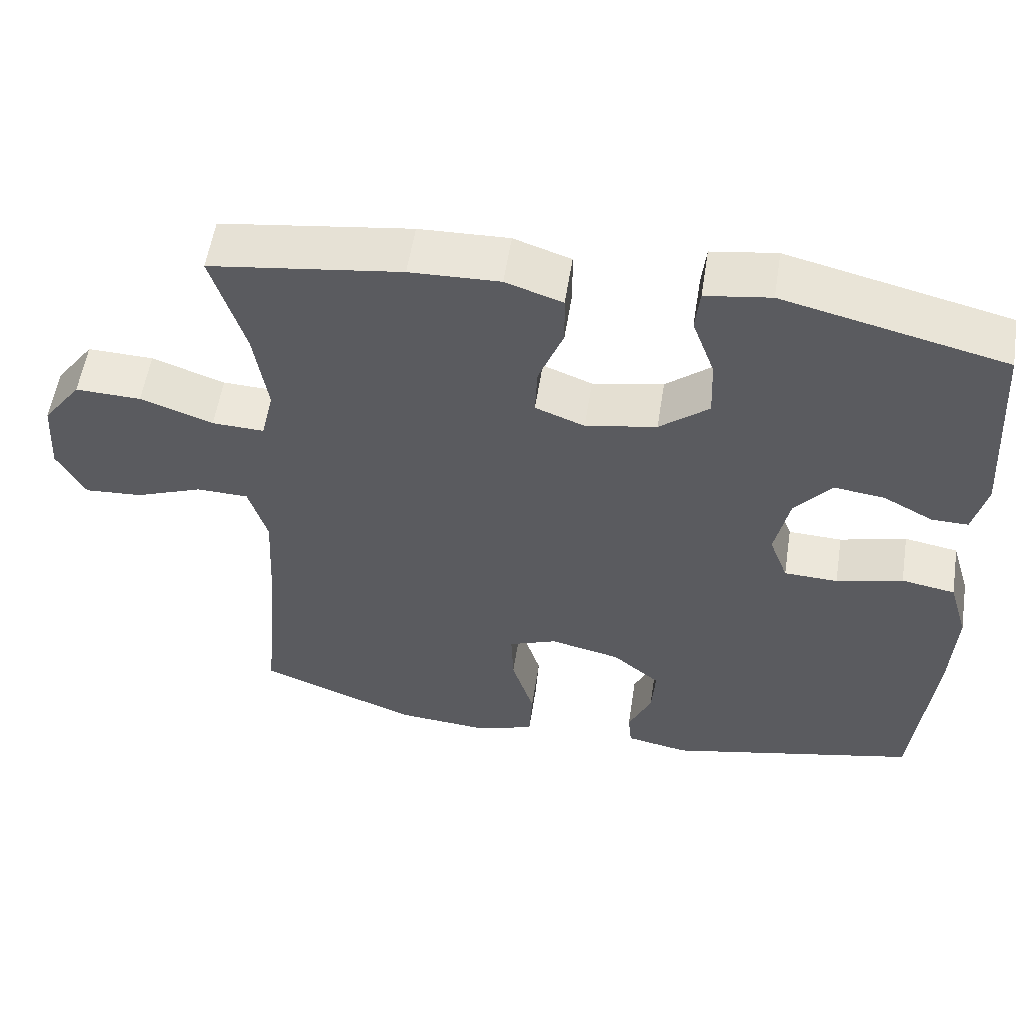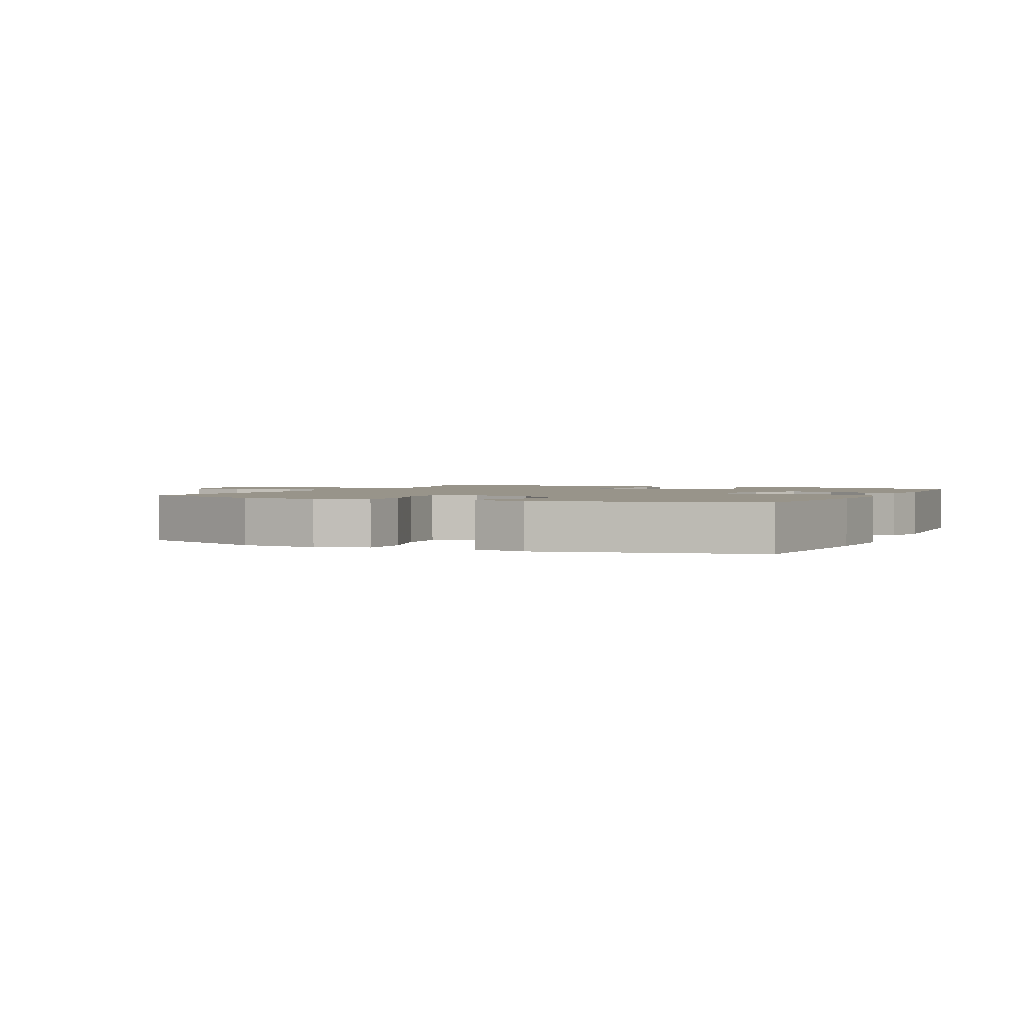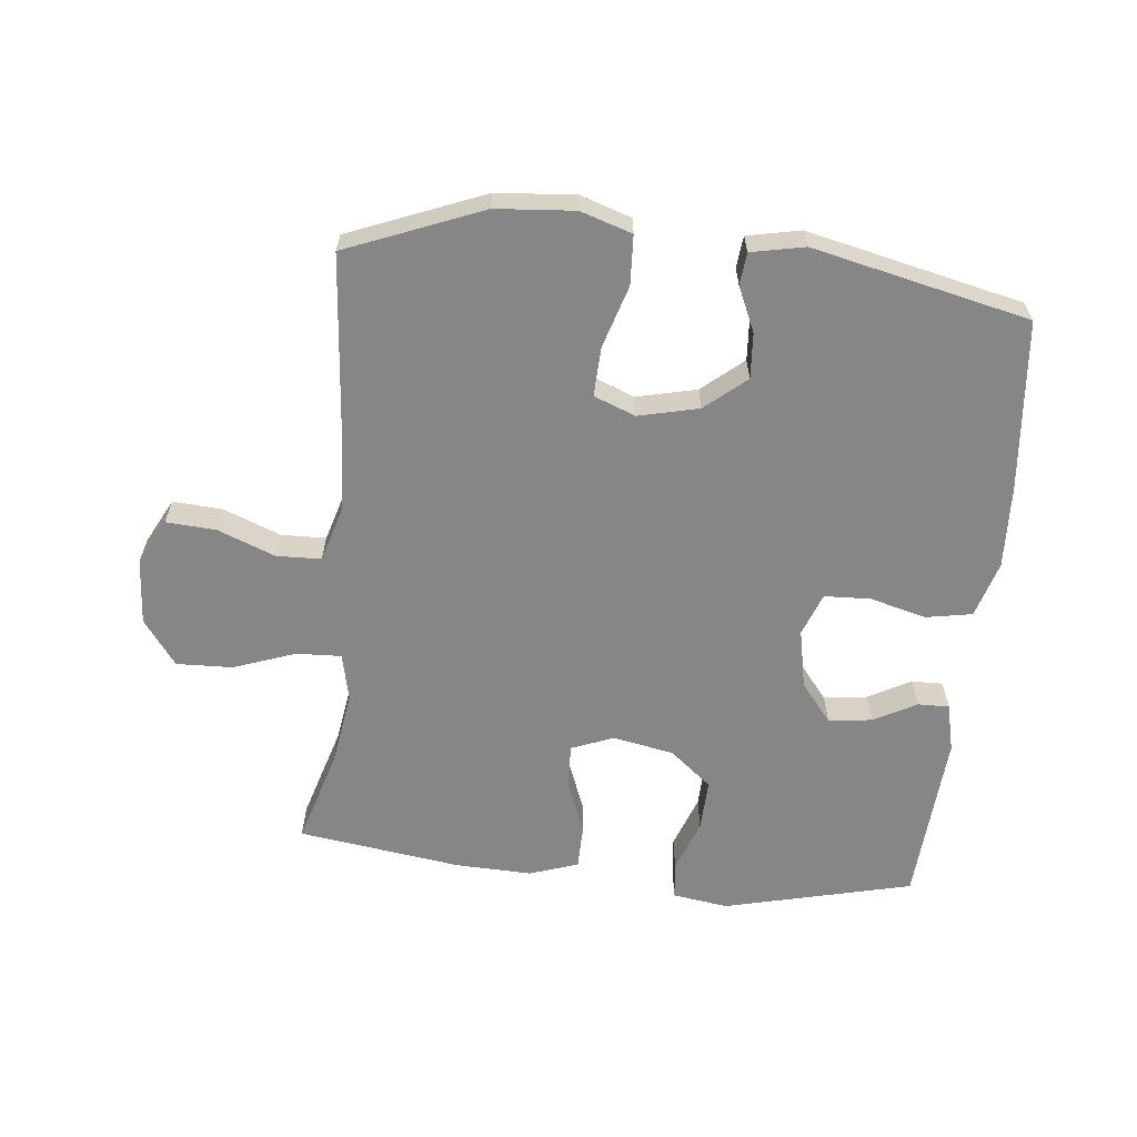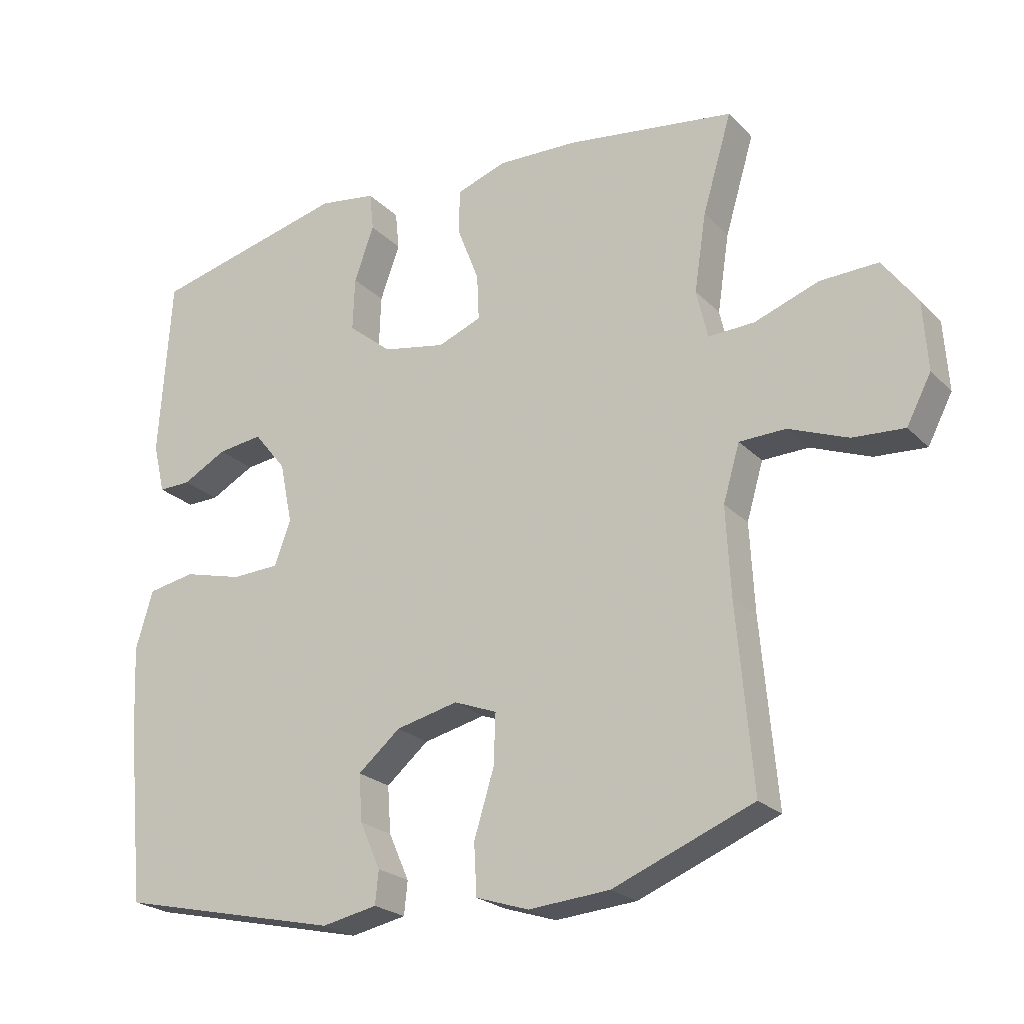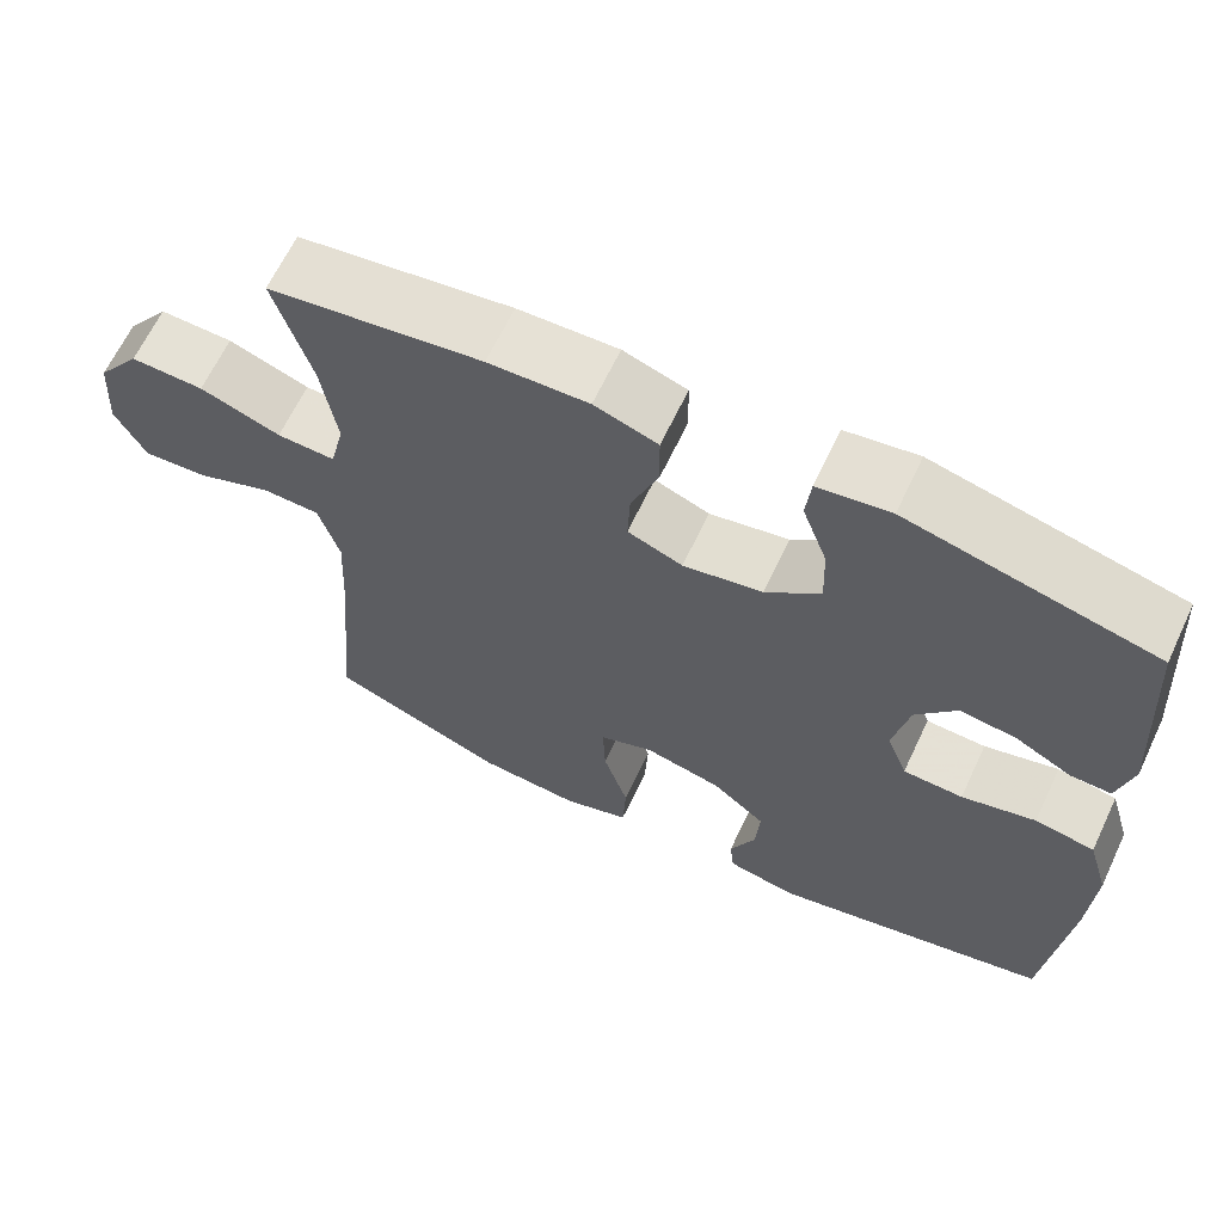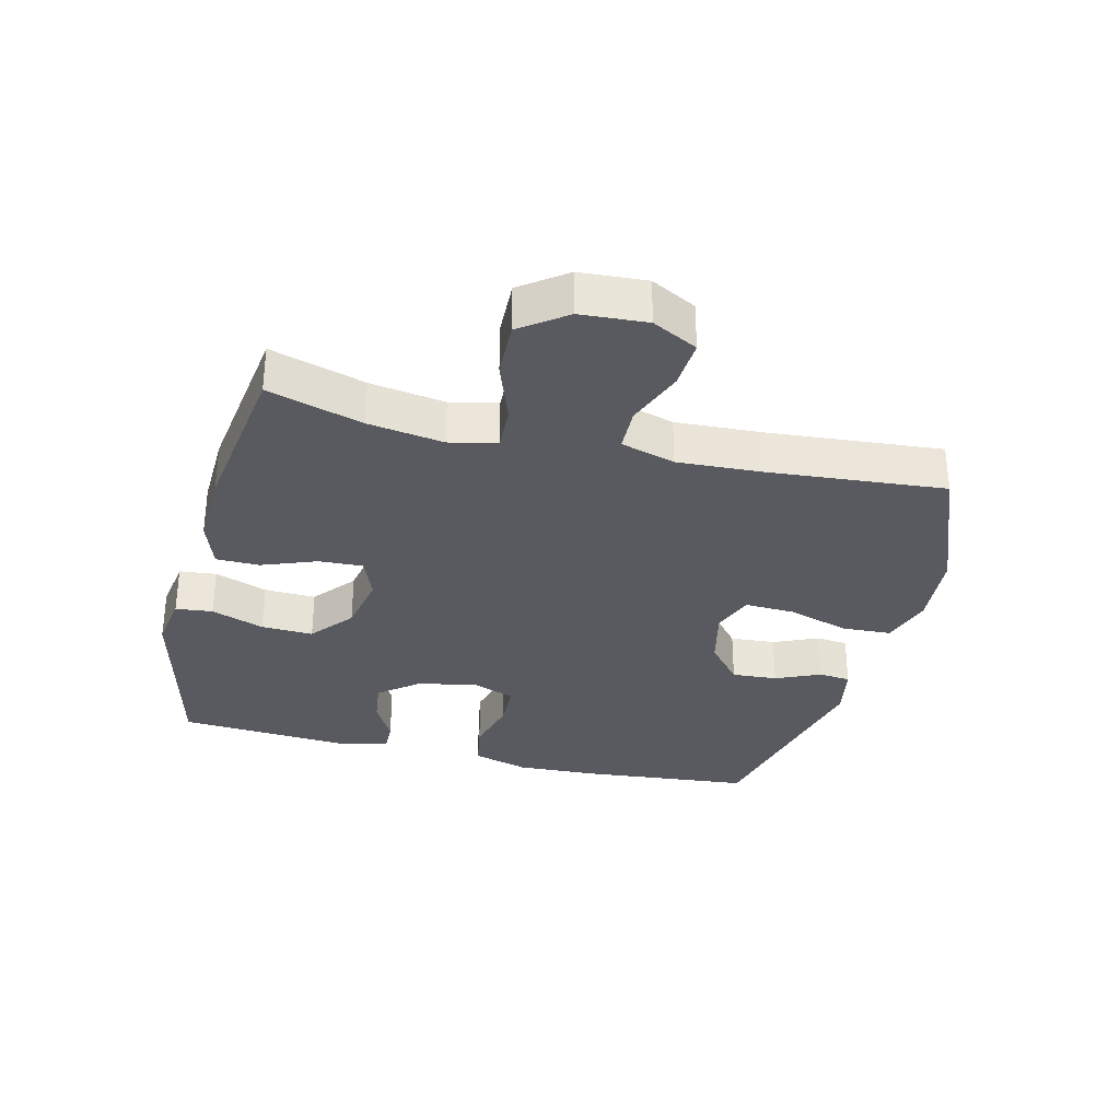
<metadata>
{"format":"obj","ext":"obj","renderer":"f3d","projection":"perspective","resolution":1024,"background":"white","views":[{"elev":56.1,"azim":-171.1,"up":"+Z"},{"elev":1.8,"azim":-155.1,"up":"+Y"},{"elev":-62.0,"azim":174.0,"up":"+Y"},{"elev":-23.0,"azim":31.8,"up":"+Z"},{"elev":64.8,"azim":-154.7,"up":"+Z"},{"elev":-31.9,"azim":76.0,"up":"+Y"}]}
</metadata>
<code>
v -0.5 0.07 0.5
v -0.204 0.07 0.572
v -0.117 0.07 0.559
v -0.111 0.07 0.501
v -0.141 0.07 0.418
v -0.144 0.07 0.337
v -0.078 0.07 0.283
v 0.017 0.07 0.265
v 0.083 0.07 0.291
v 0.08 0.07 0.36
v 0.047 0.07 0.446
v 0.048 0.07 0.514
v 0.124 0.07 0.54
v 0.244 0.07 0.536
v 0.5 0.07 0.5
v 0.456 0.07 0.352
v 0.438 0.07 0.234
v 0.455 0.07 0.16
v 0.525 0.07 0.163
v 0.622 0.07 0.198
v 0.71 0.07 0.201
v 0.762 0.07 0.13
v 0.769 0.07 0.026
v 0.732 0.07 -0.045
v 0.654 0.07 -0.04
v 0.564 0.07 -0.005
v 0.494 0.07 -0.007
v 0.469 0.07 -0.092
v 0.476 0.07 -0.225
v 0.5 0.07 -0.5
v 0.288 0.07 -0.585
v 0.165 0.07 -0.595
v 0.085 0.07 -0.569
v 0.081 0.07 -0.492
v 0.111 0.07 -0.394
v 0.114 0.07 -0.317
v 0.049 0.07 -0.292
v -0.045 0.07 -0.314
v -0.109 0.07 -0.368
v -0.104 0.07 -0.439
v -0.073 0.07 -0.509
v -0.078 0.07 -0.559
v -0.162 0.07 -0.576
v -0.5 0.07 -0.5
v -0.526 0.07 -0.233
v -0.532 0.07 -0.104
v -0.506 0.07 -0.016
v -0.434 0.07 -0.003
v -0.345 0.07 -0.026
v -0.273 0.07 -0.023
v -0.248 0.07 0.044
v -0.267 0.07 0.137
v -0.316 0.07 0.198
v -0.384 0.07 0.189
v -0.451 0.07 0.153
v -0.5 0.07 0.152
v -0.518 0.07 0.228
v -0.5 0 0.5
v -0.204 0 0.572
v -0.117 0 0.559
v -0.111 0 0.501
v -0.141 0 0.418
v -0.144 0 0.337
v -0.078 0 0.283
v 0.017 0 0.265
v 0.083 0 0.291
v 0.08 0 0.36
v 0.047 0 0.446
v 0.048 0 0.514
v 0.124 0 0.54
v 0.244 0 0.536
v 0.5 0 0.5
v 0.456 0 0.352
v 0.438 0 0.234
v 0.455 0 0.16
v 0.525 0 0.163
v 0.622 0 0.198
v 0.71 0 0.201
v 0.762 0 0.13
v 0.769 0 0.026
v 0.732 0 -0.045
v 0.654 0 -0.04
v 0.564 0 -0.005
v 0.494 0 -0.007
v 0.469 0 -0.092
v 0.476 0 -0.225
v 0.5 0 -0.5
v 0.288 0 -0.585
v 0.165 0 -0.595
v 0.085 0 -0.569
v 0.081 0 -0.492
v 0.111 0 -0.394
v 0.114 0 -0.317
v 0.049 0 -0.292
v -0.045 0 -0.314
v -0.109 0 -0.368
v -0.104 0 -0.439
v -0.073 0 -0.509
v -0.078 0 -0.559
v -0.162 0 -0.576
v -0.5 0 -0.5
v -0.526 0 -0.233
v -0.532 0 -0.104
v -0.506 0 -0.016
v -0.434 0 -0.003
v -0.345 0 -0.026
v -0.273 0 -0.023
v -0.248 0 0.044
v -0.267 0 0.137
v -0.316 0 0.198
v -0.384 0 0.189
v -0.451 0 0.153
v -0.5 0 0.152
v -0.518 0 0.228
f 3 4 5
f 2 3 5
f 1 2 5
f 57 1 5
f 56 57 5
f 55 56 5
f 54 55 5
f 53 54 5 6
f 52 53 6 7
f 51 52 7 8
f 50 51 8 9
f 47 48 49
f 46 47 49
f 45 46 49
f 44 45 49
f 43 44 49
f 42 43 49
f 41 42 49
f 40 41 49
f 39 40 49 50
f 38 39 50 9
f 33 34 35
f 32 33 35
f 31 32 35
f 30 31 35
f 29 30 35
f 28 29 35 36
f 27 28 36 37
f 24 25 26
f 23 24 26
f 22 23 26
f 21 22 26
f 20 21 26
f 19 20 26
f 18 19 26 27
f 14 15 16
f 13 14 16
f 12 13 16
f 11 12 16
f 10 11 16
f 9 10 16 17
f 37 38 9
f 27 37 9
f 18 27 9
f 9 17 18
f 62 61 60
f 62 60 59
f 62 59 58
f 62 58 114
f 62 114 113
f 62 113 112
f 62 112 111
f 63 62 111 110
f 64 63 110 109
f 65 64 109 108
f 66 65 108 107
f 106 105 104
f 106 104 103
f 106 103 102
f 106 102 101
f 106 101 100
f 106 100 99
f 106 99 98
f 106 98 97
f 107 106 97 96
f 66 107 96 95
f 92 91 90
f 92 90 89
f 92 89 88
f 92 88 87
f 92 87 86
f 93 92 86 85
f 94 93 85 84
f 83 82 81
f 83 81 80
f 83 80 79
f 83 79 78
f 83 78 77
f 83 77 76
f 84 83 76 75
f 73 72 71
f 73 71 70
f 73 70 69
f 73 69 68
f 73 68 67
f 74 73 67 66
f 66 95 94
f 66 94 84
f 66 84 75
f 75 74 66
f 1 58 59 2
f 2 59 60 3
f 3 60 61 4
f 4 61 62 5
f 5 62 63 6
f 6 63 64 7
f 7 64 65 8
f 8 65 66 9
f 9 66 67 10
f 10 67 68 11
f 11 68 69 12
f 12 69 70 13
f 13 70 71 14
f 14 71 72 15
f 15 72 73 16
f 16 73 74 17
f 17 74 75 18
f 18 75 76 19
f 19 76 77 20
f 20 77 78 21
f 21 78 79 22
f 22 79 80 23
f 23 80 81 24
f 24 81 82 25
f 25 82 83 26
f 26 83 84 27
f 27 84 85 28
f 28 85 86 29
f 29 86 87 30
f 30 87 88 31
f 31 88 89 32
f 32 89 90 33
f 33 90 91 34
f 34 91 92 35
f 35 92 93 36
f 36 93 94 37
f 37 94 95 38
f 38 95 96 39
f 39 96 97 40
f 40 97 98 41
f 41 98 99 42
f 42 99 100 43
f 43 100 101 44
f 44 101 102 45
f 45 102 103 46
f 46 103 104 47
f 47 104 105 48
f 48 105 106 49
f 49 106 107 50
f 50 107 108 51
f 51 108 109 52
f 52 109 110 53
f 53 110 111 54
f 54 111 112 55
f 55 112 113 56
f 56 113 114 57
f 57 114 58 1

</code>
